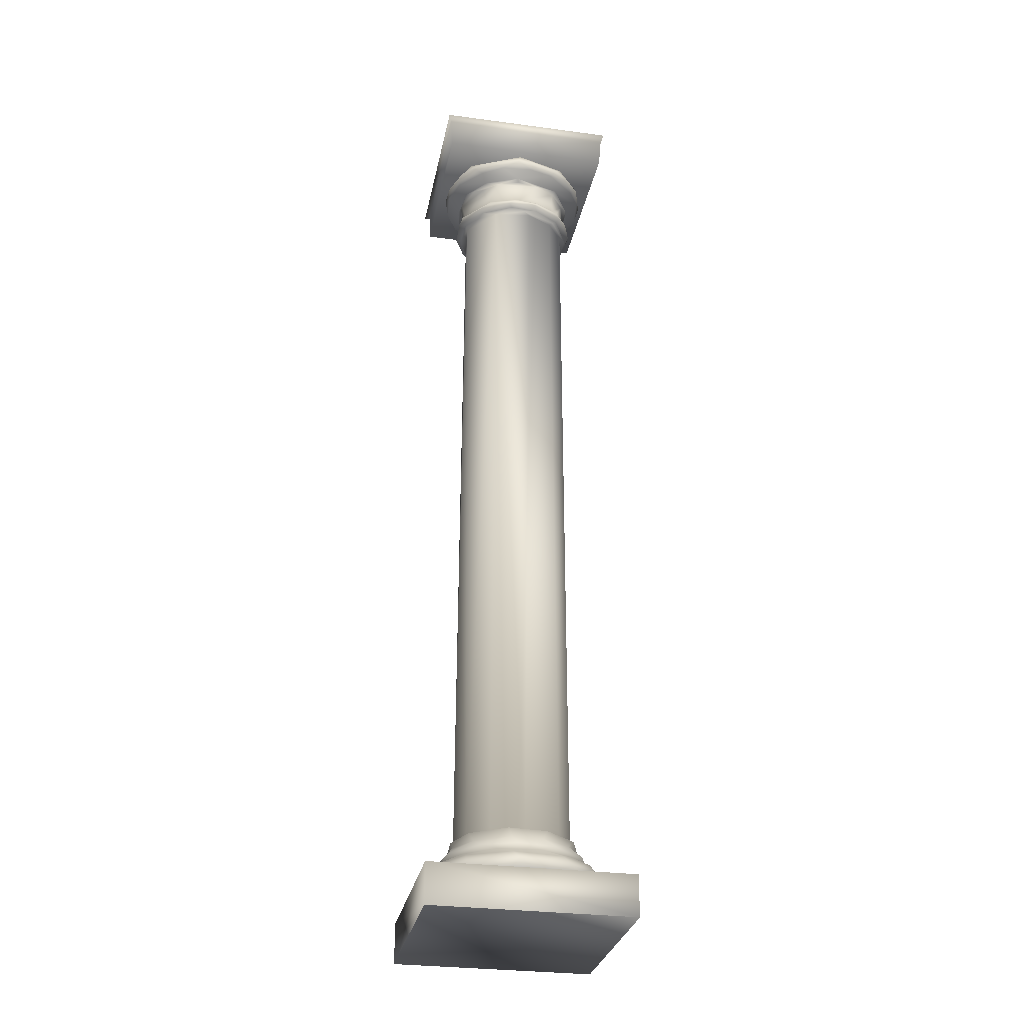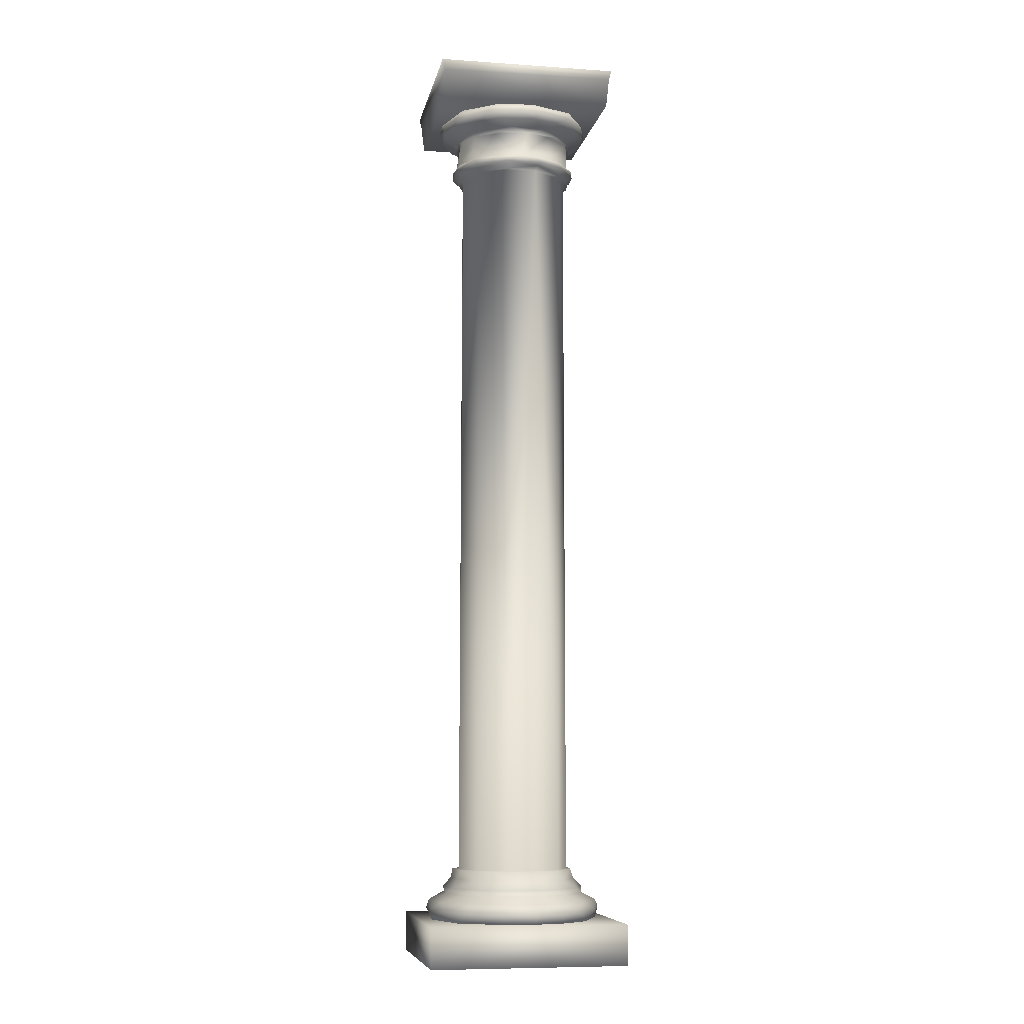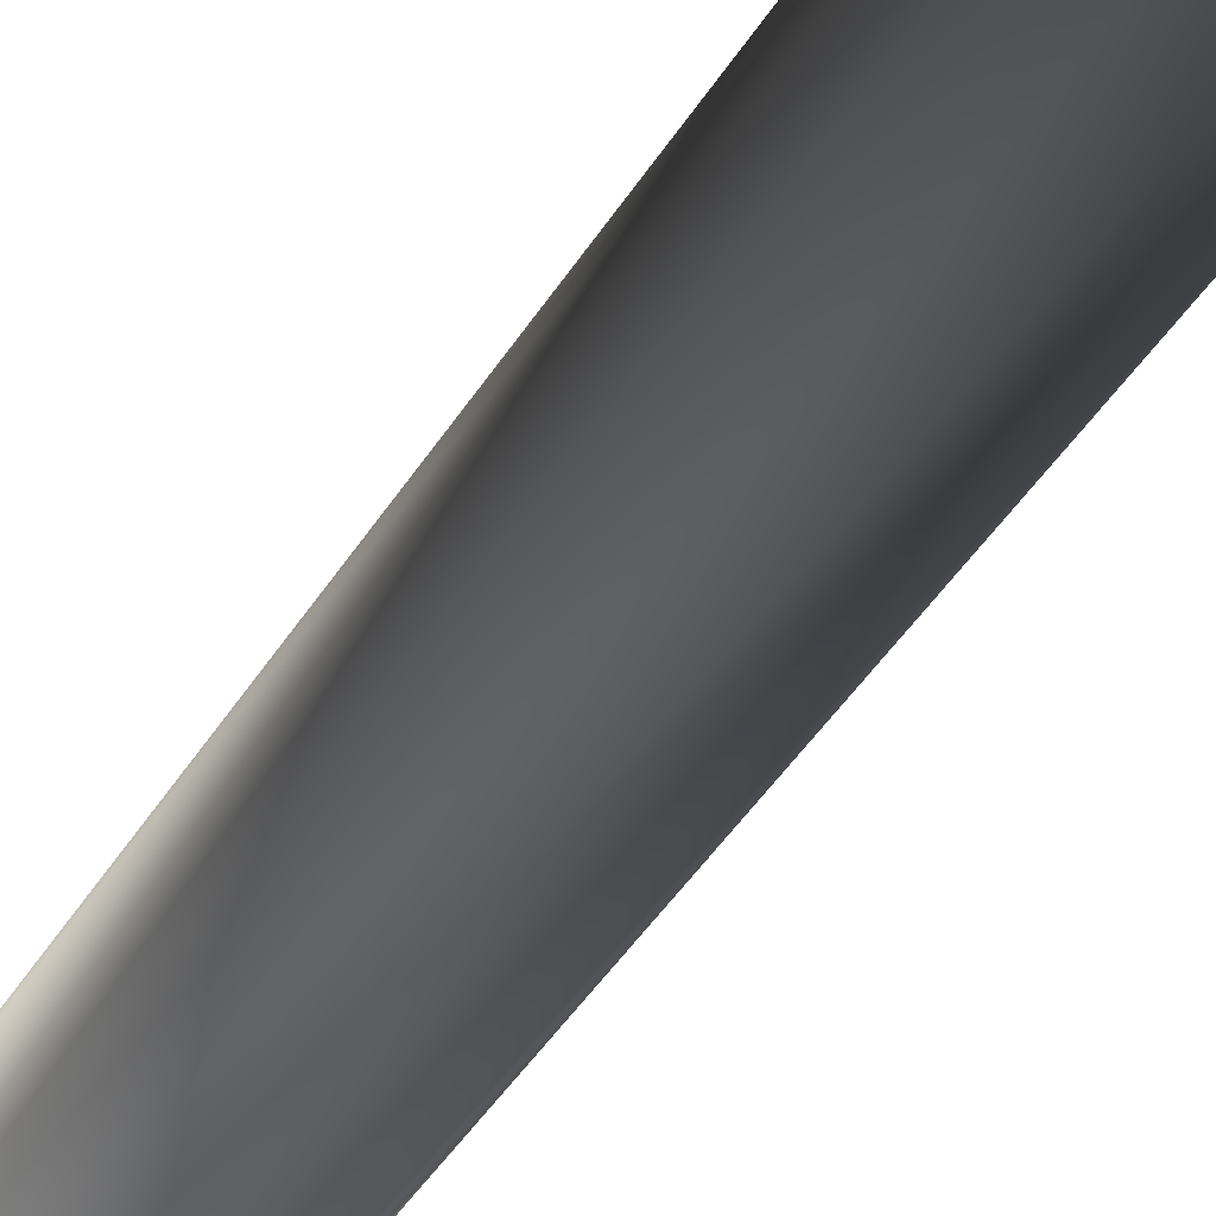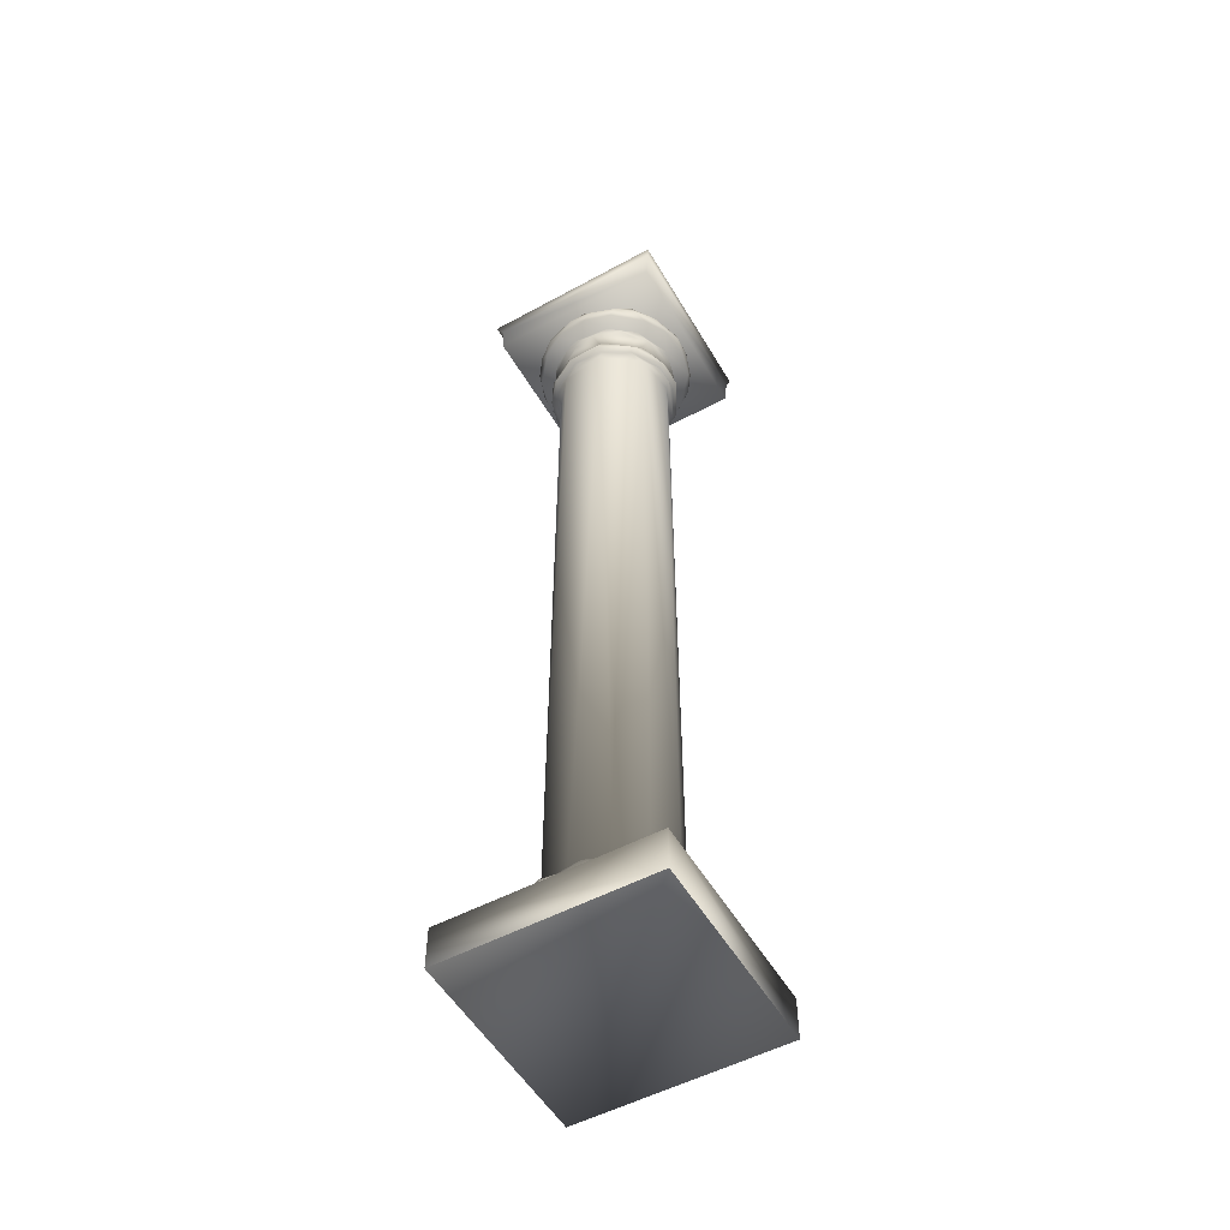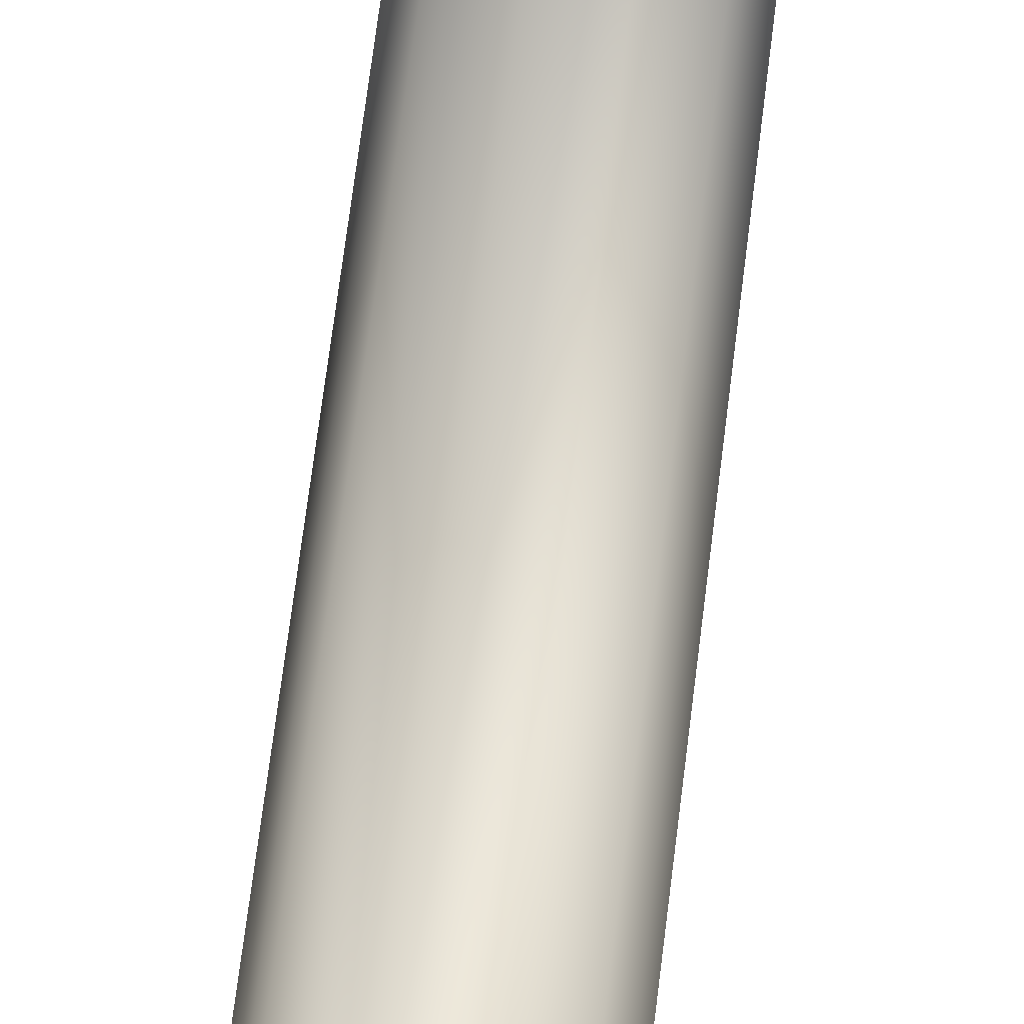
<metadata>
{"format":"obj","ext":"obj","renderer":"f3d","projection":"perspective","resolution":1024,"background":"white","views":[{"elev":-29.7,"azim":-101.1,"up":"+Y"},{"elev":-8.1,"azim":-10.6,"up":"+Y"},{"elev":-38.2,"azim":-26.9,"up":"+Z"},{"elev":-53.2,"azim":-150.3,"up":"+Y"},{"elev":64.4,"azim":-173.2,"up":"+Z"}]}
</metadata>
<code>
o 10409_Doric_Column_v1_iterations-2.001
v 1.874 33.11 -1.541
v 2.079 33.1 -0.8822
v 0.2356 33.11 -2.415
v 1.16 33.1 -2.009
v -2.012 33.1 -1.159
v -1.541 33.11 -1.874
v -0.5906 33.1 -2.244
v -1.742 33.1 1.419
v -1.874 33.11 1.541
v -0.5625 33.11 2.394
v -0.8465 33.1 2.094
v 1.84 33.1 1.316
v 0.6092 33.1 2.241
v 2.235 33.1 0.2281
v 2.324 33.32 -0.6906
v 1.721 33.31 -1.729
v 2.46 33.11 -0.09278
v 0.4744 33.32 -2.39
v -0.6906 33.32 -2.324
v -1.729 33.31 -1.721
v -2.39 33.32 -0.4744
v -2.324 33.32 0.6906
v -1.721 33.31 1.729
v -2.46 33.11 0.09262
v -0.4744 33.32 2.39
v 0.6906 33.32 2.324
v 1.729 33.31 1.721
v 2.39 33.32 0.4744
v 1.809 33.11 1.671
v 2.385 33.72 -0.285
v 2.415 34.69 0.000697
v 0.503 34.69 -2.367
v 0.9291 33.72 -2.243
v -0.3311 34.71 -2.461
v -0.7155 33.73 -2.33
v -1.961 34.71 1.521
v -1.971 33.72 1.407
v 4e-06 33.72 2.432
v 1.146 34.7 2.114
v 1.352 33.72 2.002
v 2.152 34.71 1.211
v 2.243 33.72 0.9291
v 2.473 34.92 -0.7188
v 1.95 34.71 -1.573
v 0.4629 34.92 -2.511
v 0.9254 34.73 -2.382
v -0.9818 34.93 -2.368
v -1.489 34.73 -2.081
v -1.983 34.92 -1.59
v -2.569 34.92 -0.2226
v -2.532 34.73 -0.1962
v -1.994 34.93 1.668
v -2.385 34.71 0.7038
v -0.4629 34.92 2.511
v -0.9201 34.73 2.384
v 0.9818 34.93 2.368
v 1.482 34.73 2.086
v 2.299 34.92 1.182
v 0.2295 34.71 2.464
v 2.565 34.73 -0.2469
v 0.3297 3.622 -2.264
v -1.064 3.622 -1.985
v -1.912 3.622 -1.204
v 0.4839 3.622 2.208
v 2.287 3.612 0.9061
v 1.643 3.622 1.557
v 1.487 3.612 1.973
v 2.868 2.67 -0.5114
v 2.69 2.894 -1.111
v 2.68 2.678 1.109
v 2.871 2.891 0.318
v 0.5114 2.67 2.868
v 1.111 2.894 2.69
v -1.108 2.678 2.68
v -0.318 2.891 2.871
v -2.868 2.67 0.5114
v -2.69 2.894 1.111
v -2.68 2.678 -1.108
v -2.871 2.891 -0.318
v -0.5114 2.67 -2.868
v -1.111 2.894 -2.69
v 1.108 2.678 -2.68
v 0.318 2.891 -2.871
v 3.477 1.603 0.2264
v 1.614 1.602 3.003
v 2.639 1.604 2.187
v -2.618 1.603 2.298
v -3.265 1.602 -0.9817
v -3.412 1.604 0.3201
v -1.615 1.603 -3.003
v -2.641 1.607 -2.187
v -0.9809 1.603 3.266
v -0.3193 1.606 -3.413
v 0.9815 1.601 -3.265
v 3.941 1.602 -3.941
v -3.941 1.602 -3.941
v 3.941 1.602 3.941
v -3.941 1e-06 -3.941
v 3.941 -1e-06 3.941
v -3.941 -1e-06 3.941
v -3.941 1.602 3.941
v 3.941 1e-06 -3.941
v -3.644 37.25 3.644
v 3.644 37.25 3.644
v -3.644 37.25 -3.644
v -3.514 36.87 3.514
v -3.449 35.75 3.449
v 3.449 35.75 3.449
v 3.449 36.84 -3.449
v 3.55 36.89 3.576
v -3.576 36.89 -3.55
v 3.663 37.02 -3.663
v 1.59 33.4 -2.06
v 2.324 33.43 -1.208
v 0.6077 33.41 -2.555
v -1.867 33.42 -1.867
v -2.555 33.41 -0.6077
v -1.867 33.42 1.867
v -0.6077 33.41 2.555
v 1.867 33.42 1.867
v 2.555 33.41 0.6077
v 1.86 33.63 -1.86
v 2.483 33.64 -0.7517
v 2.499 33.65 0.819
v 2.622 33.46 -0.254
v 0.7516 33.64 -2.483
v -0.8188 33.65 -2.499
v -2.573 33.65 -0.3202
v -2.188 33.66 -1.407
v -1.906 33.69 1.721
v -2.483 33.64 0.7516
v -0.2322 33.6 2.617
v -1.224 33.64 2.287
v 1.593 33.65 2.046
v 0.5524 33.66 2.542
v 1.999 33.72 -1.351
v -1.881 33.72 -1.507
v -2.446 33.72 -0.1502
v 2.117 34.7 -1.139
v -1.142 34.69 2.115
v -2.234 34.71 -1.078
v 1.623 34.92 -1.962
v 2.272 3.622 0.1738
v 1.772 3.622 -1.425
v -2.262 3.622 0.06148
v -2.231 33.1 0.3706
v -1.73 3.622 1.484
v -0.6099 3.622 2.16
v 2.496 35.76 -1.788
v 1.17 35.76 -2.825
v 3.097 35.76 0.2048
v -2.045 35.76 -2.335
v -0.2858 35.76 -3.04
v -2.496 35.76 1.788
v -1.17 35.76 2.825
v -3.097 35.76 -0.2047
v 2.045 35.76 2.335
v -1.278 3.612 2.153
v -2.422 3.613 -0.5868
v -1.487 3.612 -1.973
v 0.9059 3.612 -2.287
v 1.973 3.612 -1.487
v 1.826 3.212 -1.826
v 2.434 3.259 0.723
v 2.506 3.26 -0.5013
v 1.826 3.212 1.826
v -0.5013 3.26 2.506
v -1.826 3.212 1.826
v -2.506 3.26 -0.5013
v -1.826 3.212 -1.826
v 0.5013 3.26 -2.506
v 1.641 2.892 -2.391
v 2.391 2.892 1.641
v 0.723 3.259 2.434
v -1.641 2.892 2.391
v -2.434 3.259 0.7231
v -2.391 2.892 -1.641
v -0.7231 3.259 -2.434
v 3.131 2.03 -1.716
v 3.17 2.369 -1.313
v 3.55 2.062 -0.3587
v 3.131 2.03 1.716
v 3.494 2.061 0.6522
v 2.542 2.395 2.238
v 1.357 1.988 3.275
v 2.256 2.062 2.764
v 1.313 2.369 3.17
v 0.3587 2.062 3.55
v -1.001 2.03 3.427
v -2.238 2.395 2.542
v -2.256 2.062 2.764
v -3.131 2.03 1.716
v -3.17 2.369 1.313
v -3.494 2.061 0.6522
v -3.275 1.988 -1.357
v -3.55 2.062 -0.3587
v -2.542 2.395 -2.238
v -2.764 2.062 -2.256
v -1.001 2.03 -3.427
v -2.009 2.061 -2.932
v -1.313 2.369 -3.17
v 1.357 1.988 -3.275
v 0.3588 2.062 -3.55
v 2.238 2.395 -2.542
v 2.256 2.062 -2.764
v 3.394 2.368 0.6234
v 1.822 2.663 2.252
v -0.6234 2.368 3.394
v -2.252 2.663 1.822
v -3.394 2.368 -0.6234
v -1.822 2.663 -2.252
v 0.6234 2.368 -3.394
v 2.252 2.663 -1.822
v 0.3211 1.607 3.414
v 2.618 1.603 -2.299
v 0.2858 35.76 3.04
v -3.449 35.75 -3.449
v 3.449 35.75 -3.449
v -0.5428 33.45 -2.594
v -2.594 33.45 0.5428
v 0.7882 33.43 2.498
v -1.707 34.69 -1.707
v 2.766 35.12 -1.349
v 3.058 35.12 -0.2857
v 0.9752 35.14 -2.93
v 1.862 35.09 -2.424
v -1.349 35.12 -2.766
v -0.2858 35.12 -3.058
v -2.93 35.14 -0.9751
v -2.424 35.09 -1.862
v -2.8 35.12 1.265
v -3.058 35.12 0.2858
v -1.002 35.12 2.909
v -1.815 35.1 2.44
v 1.349 35.12 2.766
v 0.2858 35.12 3.058
v 2.93 35.14 0.9751
v 2.424 35.09 1.862
v 3.106 35.45 -0.5825
v 3.159 35.45 0.298
v 2.765 35.48 -1.557
v 1.557 35.48 -2.765
v 2.234 35.45 -2.234
v 0.298 35.45 -3.159
v -0.5825 35.45 -3.106
v -1.557 35.48 -2.765
v -2.765 35.48 -1.557
v -2.234 35.45 -2.234
v -3.159 35.45 -0.298
v -3.106 35.45 0.5825
v -2.765 35.48 1.557
v -1.557 35.48 2.765
v -0.298 35.45 3.159
v 0.8541 35.48 3.056
v 2.023 35.45 2.445
v 2.765 35.48 1.557
v -2.37 35.28 2.103
v 2.447 3.612 -0.2416
v 0.2416 3.612 2.447
v -2.287 3.612 0.9059
v -0.2416 3.612 -2.447
f 4 1 2
f 7 3 4
f 5 6 7
f 13 10 11
f 12 29 13
f 15 1 16
f 1 15 17
f 3 18 4
f 19 6 20
f 6 19 7
f 24 21 5
f 22 9 23
f 9 22 24
f 26 29 27
f 29 26 13
f 17 28 29
f 34 35 222
f 39 40 41
f 41 42 31
f 44 43 60
f 47 48 49
f 52 50 53
f 36 52 53
f 56 57 58
f 58 60 43
f 65 66 67
f 90 88 91
f 92 88 85
f 93 94 90
f 88 90 94
f 94 215 85
f 95 96 97
f 98 99 100
f 97 101 99
f 95 97 102
f 98 95 102
f 100 96 98
f 103 104 105
f 106 107 108
f 108 109 110
f 110 103 106
f 111 105 112
f 4 18 16
f 5 21 20
f 10 25 23
f 29 28 27
f 113 114 16
f 123 124 125
f 115 219 126
f 117 220 128
f 131 128 220
f 133 130 118
f 121 125 124
f 124 134 120
f 124 123 30
f 136 123 122
f 33 136 122
f 138 129 128
f 128 131 138
f 37 131 130
f 38 133 132
f 133 38 130
f 40 135 134
f 134 124 42
f 42 40 134
f 44 139 136
f 44 33 32
f 53 138 36
f 37 36 138
f 140 36 37
f 37 130 140
f 140 59 55
f 46 142 44
f 45 34 47
f 48 47 34
f 141 49 48
f 53 50 51
f 55 52 36
f 54 59 56
f 57 56 59
f 41 58 57
f 2 143 144
f 4 144 61
f 7 61 62
f 5 63 145
f 146 145 147
f 11 147 148
f 13 64 66
f 12 66 143
f 149 150 151
f 155 156 154
f 66 65 143
f 147 158 148
f 159 63 160
f 161 144 162
f 161 61 144
f 164 65 166
f 167 158 168
f 169 159 170
f 171 161 163
f 163 69 172
f 71 165 164
f 166 73 173
f 168 77 175
f 170 81 177
f 71 68 69
f 173 70 71
f 75 72 73
f 175 74 75
f 79 76 77
f 177 78 79
f 83 80 81
f 172 82 83
f 182 183 206
f 206 184 182
f 185 186 187
f 208 190 191
f 195 196 210
f 210 197 198
f 199 200 201
f 202 203 212
f 212 204 205
f 70 207 184
f 74 209 190
f 78 211 197
f 82 213 204
f 215 84 85
f 84 86 85
f 92 87 88
f 150 153 152
f 216 157 155
f 94 85 88
f 101 97 96
f 98 102 99
f 100 99 101
f 99 102 97
f 98 96 95
f 100 101 96
f 217 218 107
f 108 107 218
f 112 105 104
f 218 109 108
f 110 106 108
f 218 217 109
f 111 109 217
f 104 103 110
f 112 104 110
f 111 103 105
f 111 106 103
f 146 24 5
f 8 24 146
f 9 11 10
f 14 29 12
f 16 1 4
f 19 3 7
f 20 6 5
f 23 9 10
f 26 10 13
f 15 121 28
f 121 15 125
f 115 16 18
f 219 20 116
f 19 115 18
f 115 19 219
f 117 20 21
f 220 23 118
f 22 117 21
f 117 22 220
f 119 23 25
f 221 27 120
f 26 119 25
f 119 26 221
f 121 27 28
f 126 219 127
f 122 115 126
f 127 219 116
f 127 116 129
f 130 220 118
f 119 221 132
f 134 221 120
f 221 135 132
f 123 136 30
f 33 122 126
f 127 33 126
f 33 127 35
f 129 35 127
f 35 129 137
f 129 138 137
f 131 37 138
f 135 38 132
f 135 40 38
f 42 124 30
f 139 30 136
f 33 44 136
f 137 222 35
f 35 34 32
f 137 141 222
f 38 140 130
f 39 38 40
f 42 41 40
f 222 48 34
f 48 222 141
f 53 51 141
f 36 140 55
f 41 57 39
f 44 142 43
f 142 46 45
f 49 141 50
f 50 141 51
f 52 55 54
f 58 41 60
f 142 223 43
f 43 223 224
f 49 227 47
f 47 227 228
f 50 231 232
f 52 233 234
f 58 235 56
f 56 235 236
f 43 237 58
f 239 151 240
f 241 151 239
f 242 149 243
f 244 153 150
f 245 153 244
f 246 153 245
f 247 152 248
f 250 156 249
f 251 156 250
f 252 154 257
f 253 216 155
f 254 216 253
f 256 157 255
f 241 226 243
f 246 230 248
f 231 257 251
f 234 257 231
f 252 257 234
f 244 242 225
f 249 247 229
f 253 252 233
f 255 254 235
f 240 256 237
f 144 4 2
f 61 7 4
f 2 14 143
f 62 5 7
f 146 5 145
f 8 146 147
f 148 13 11
f 11 8 147
f 12 13 66
f 14 12 143
f 152 156 157
f 144 258 162
f 258 143 65
f 64 259 67
f 259 148 158
f 66 64 67
f 145 159 260
f 158 147 260
f 62 261 160
f 261 61 161
f 258 165 162
f 67 166 65
f 165 163 162
f 258 164 165
f 259 174 67
f 174 166 67
f 159 176 260
f 160 170 159
f 176 168 260
f 261 178 160
f 162 163 161
f 178 170 160
f 165 69 163
f 165 71 69
f 173 164 166
f 174 73 166
f 167 75 73
f 73 174 167
f 175 167 168
f 176 77 168
f 169 79 77
f 77 176 169
f 177 169 170
f 178 81 170
f 171 83 81
f 81 178 171
f 172 171 163
f 213 69 68
f 207 73 72
f 209 77 76
f 211 81 80
f 204 179 205
f 206 181 180
f 179 180 181
f 206 183 181
f 208 188 187
f 185 187 188
f 208 189 188
f 189 208 191
f 190 192 191
f 210 194 193
f 192 193 194
f 195 210 198
f 197 200 198
f 212 199 201
f 179 215 205
f 202 212 205
f 179 84 215
f 180 204 213
f 183 84 181
f 182 84 183
f 182 86 84
f 70 206 68
f 70 184 206
f 185 85 186
f 185 214 85
f 187 184 207
f 189 214 188
f 189 87 92
f 74 208 72
f 74 190 208
f 192 87 191
f 192 89 87
f 193 190 209
f 195 88 196
f 195 91 88
f 78 210 76
f 78 197 210
f 200 91 198
f 199 90 200
f 199 93 90
f 201 197 211
f 202 94 203
f 202 215 94
f 82 212 80
f 82 204 212
f 92 85 214
f 89 88 87
f 106 217 107
f 151 150 157
f 157 150 152
f 156 155 157
f 110 109 112
f 17 14 2
f 2 1 17
f 8 9 24
f 9 8 11
f 14 17 29
f 15 28 17
f 19 18 3
f 22 21 24
f 26 25 10
f 114 15 16
f 114 125 15
f 115 113 16
f 219 19 20
f 117 116 20
f 220 22 23
f 119 118 23
f 221 26 27
f 121 120 27
f 113 122 114
f 122 123 114
f 123 125 114
f 122 113 115
f 128 129 117
f 129 116 117
f 130 131 220
f 132 133 119
f 133 118 119
f 134 135 221
f 124 120 121
f 139 31 30
f 33 35 32
f 138 53 141
f 137 138 141
f 38 59 140
f 39 59 38
f 42 30 31
f 31 139 60
f 139 44 60
f 44 32 46
f 32 34 46
f 59 39 57
f 31 60 41
f 46 34 45
f 55 59 54
f 142 226 223
f 45 228 225
f 45 225 226
f 142 45 226
f 49 230 227
f 45 47 228
f 50 232 229
f 50 229 230
f 49 50 230
f 52 234 231
f 50 52 231
f 54 236 233
f 52 54 233
f 58 238 235
f 54 56 236
f 43 224 237
f 58 237 238
f 241 149 151
f 241 243 149
f 242 150 149
f 242 244 150
f 246 152 153
f 246 248 152
f 247 156 152
f 247 249 156
f 251 154 156
f 251 257 154
f 252 155 154
f 252 253 155
f 254 157 216
f 254 255 157
f 256 151 157
f 256 240 151
f 241 223 226
f 239 240 224
f 223 239 224
f 244 225 228
f 242 243 226
f 225 242 226
f 246 227 230
f 245 244 228
f 227 245 228
f 249 229 232
f 247 248 230
f 229 247 230
f 250 249 232
f 231 250 232
f 253 233 236
f 233 252 234
f 255 235 238
f 254 253 236
f 235 254 236
f 240 237 224
f 256 255 238
f 237 256 238
f 239 223 241
f 245 227 246
f 250 231 251
f 62 63 5
f 148 64 13
f 144 143 258
f 259 64 148
f 260 147 145
f 159 145 63
f 62 61 261
f 160 63 62
f 258 65 164
f 259 167 174
f 259 158 167
f 159 169 176
f 158 260 168
f 261 171 178
f 261 161 171
f 164 173 71
f 167 175 75
f 169 177 79
f 171 172 83
f 213 172 69
f 71 70 68
f 207 70 173
f 207 173 73
f 75 74 72
f 209 74 175
f 209 175 77
f 79 78 76
f 211 78 177
f 211 177 81
f 83 82 80
f 213 82 172
f 204 180 179
f 184 186 182
f 184 187 186
f 190 193 192
f 210 196 194
f 197 201 200
f 212 203 199
f 179 181 84
f 180 68 206
f 180 213 68
f 182 186 86
f 186 85 86
f 185 188 214
f 187 72 208
f 187 207 72
f 189 92 214
f 189 191 87
f 194 196 89
f 192 194 89
f 193 76 210
f 193 209 76
f 196 88 89
f 195 198 91
f 200 90 91
f 199 203 93
f 201 80 212
f 201 211 80
f 203 94 93
f 202 205 215
f 106 111 217
f 112 109 111

</code>
